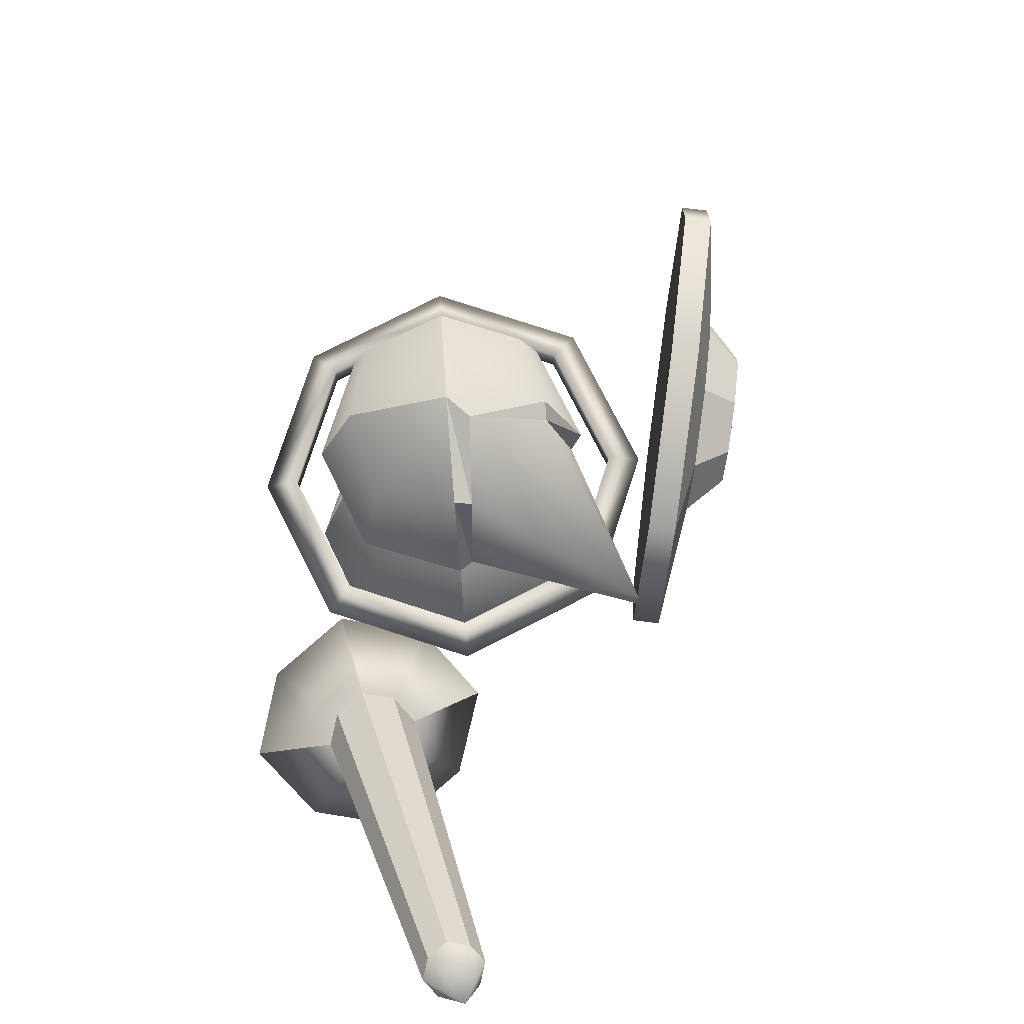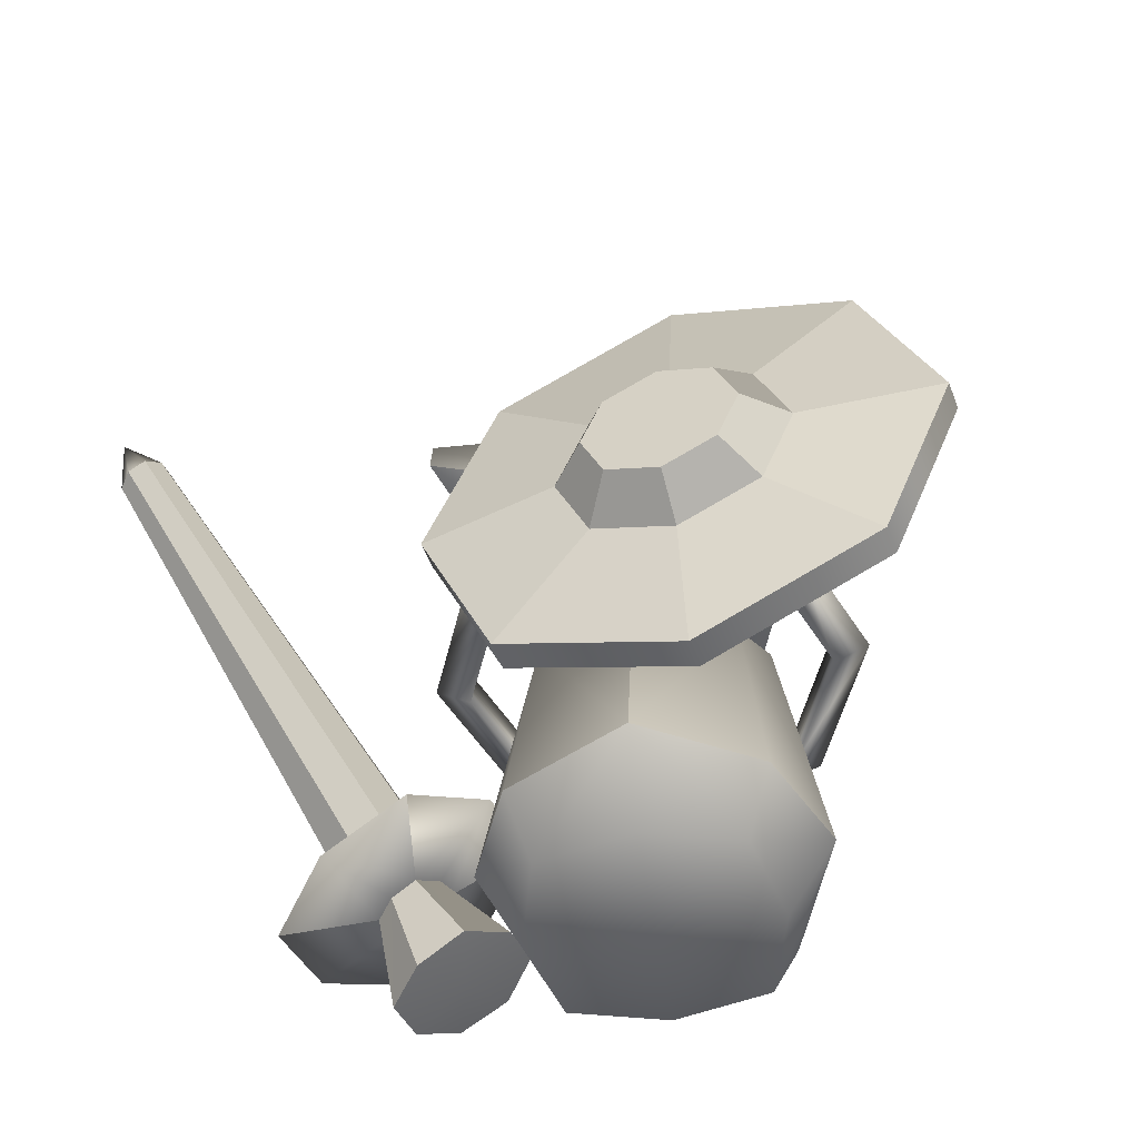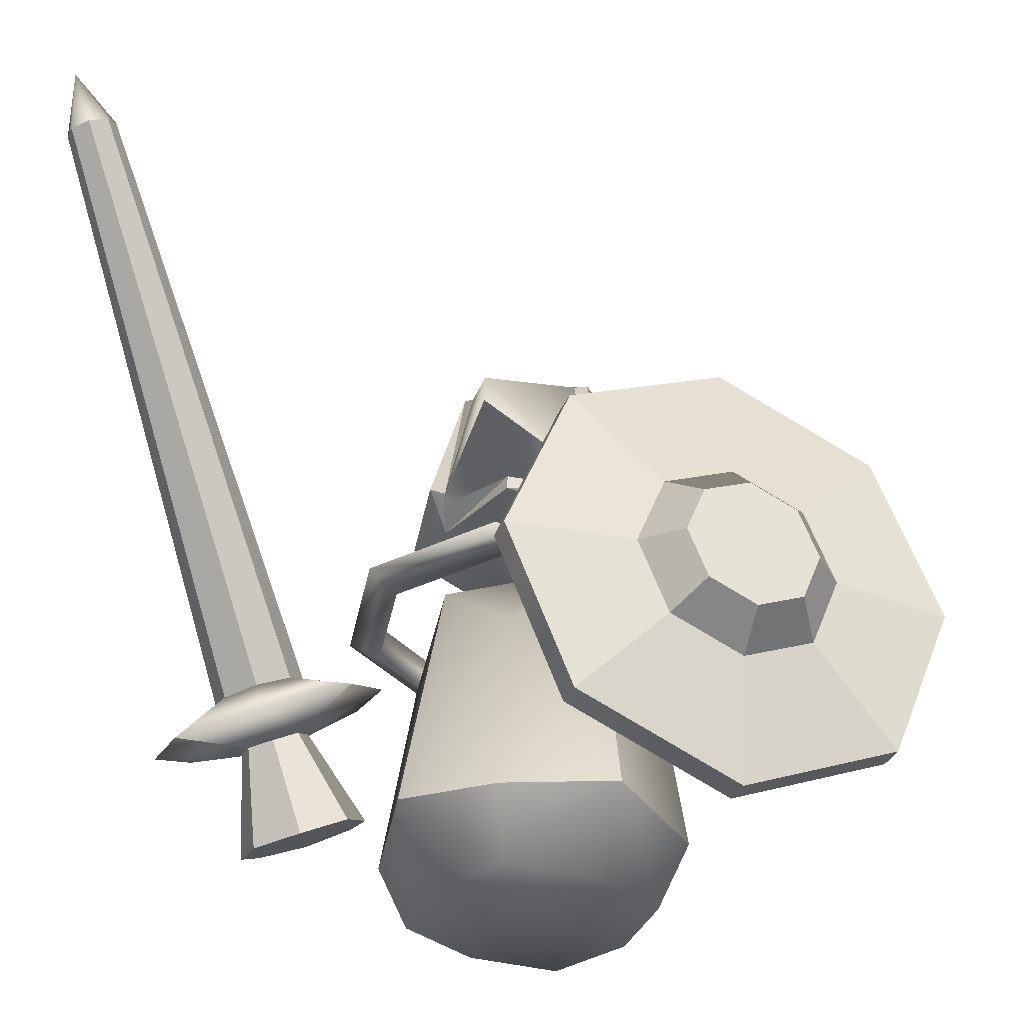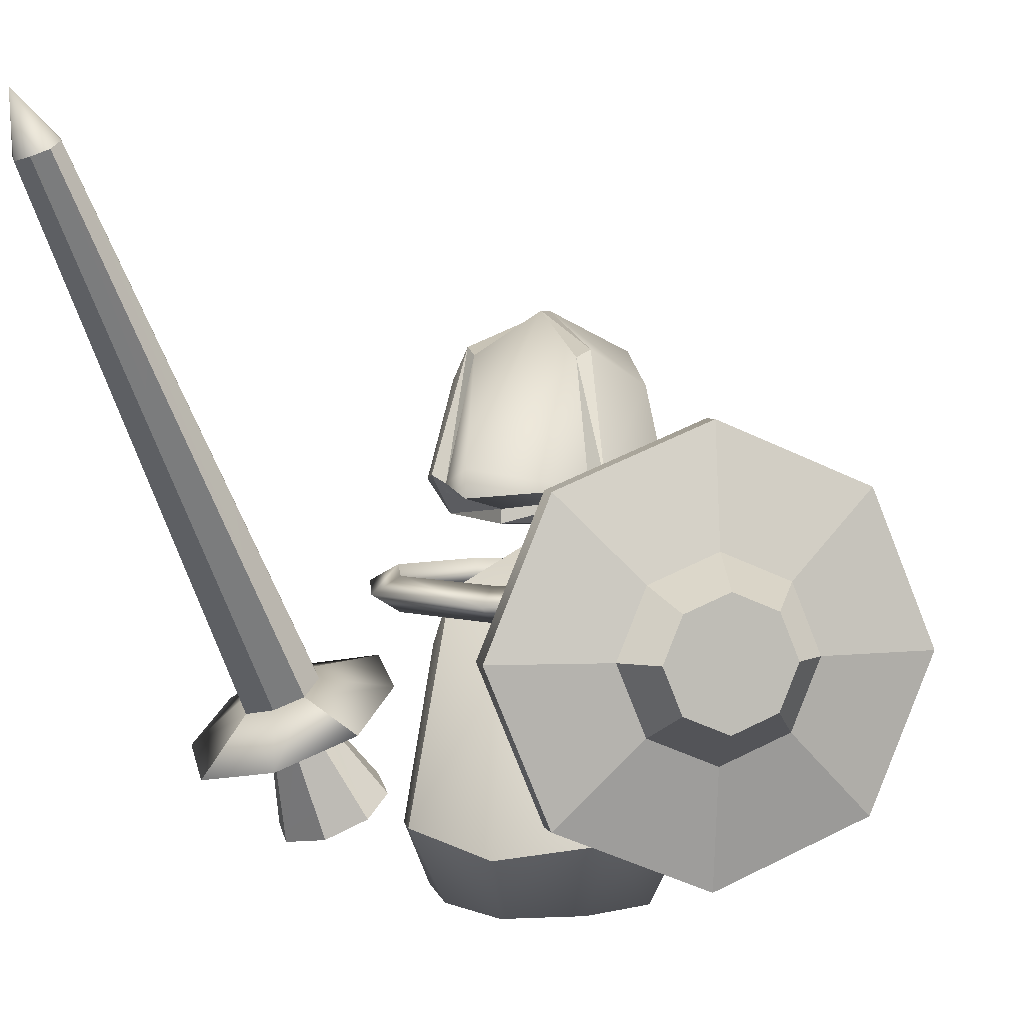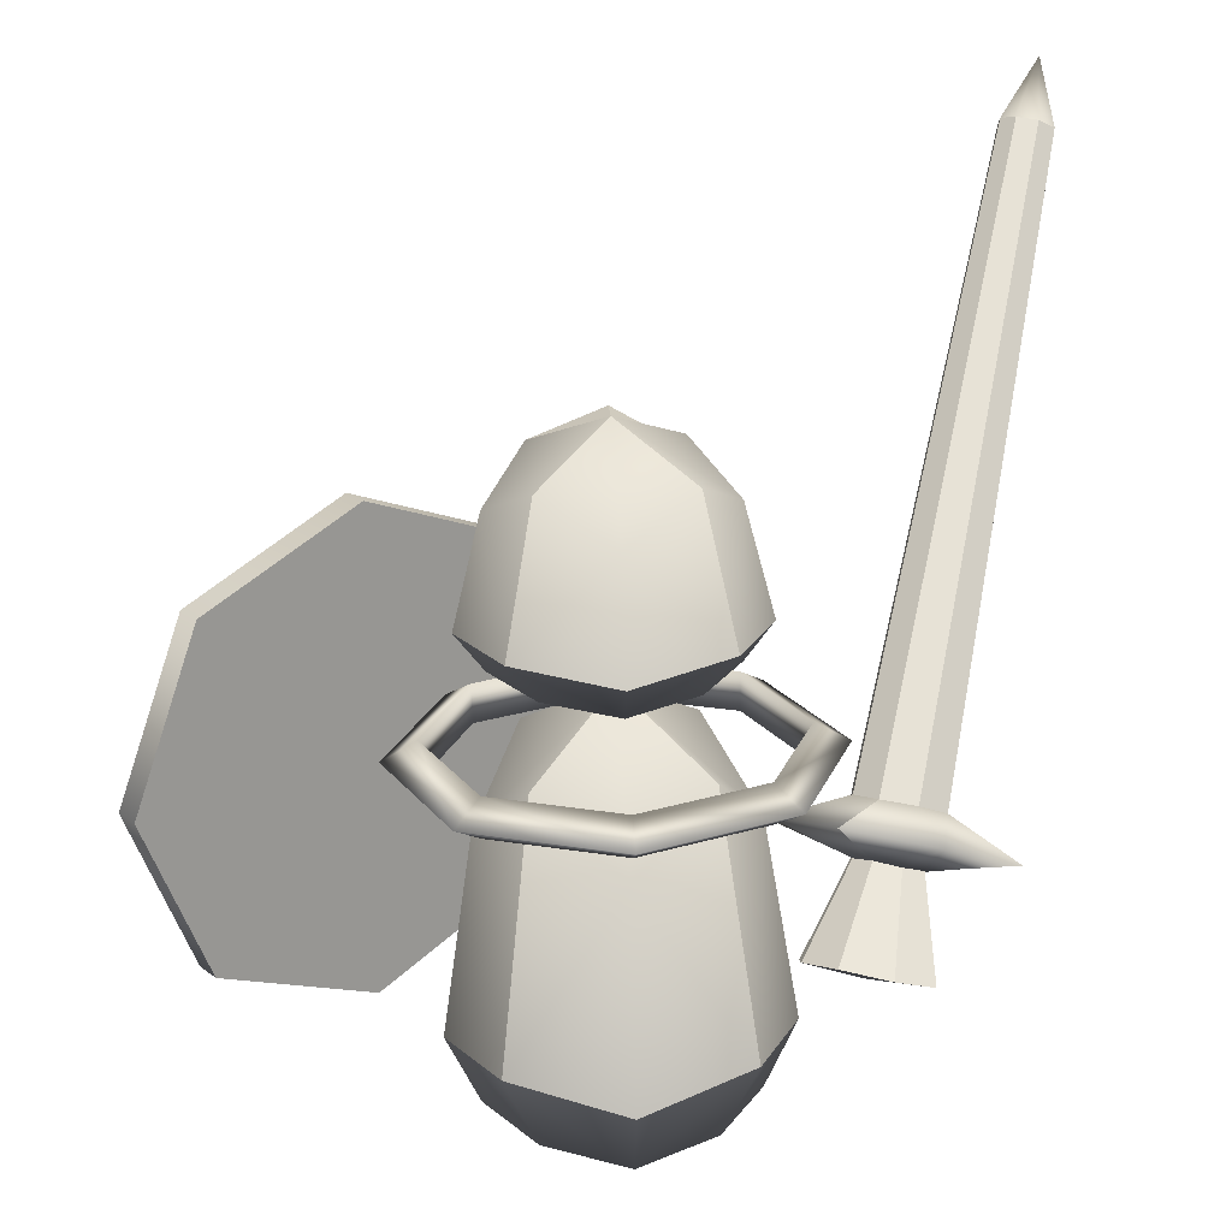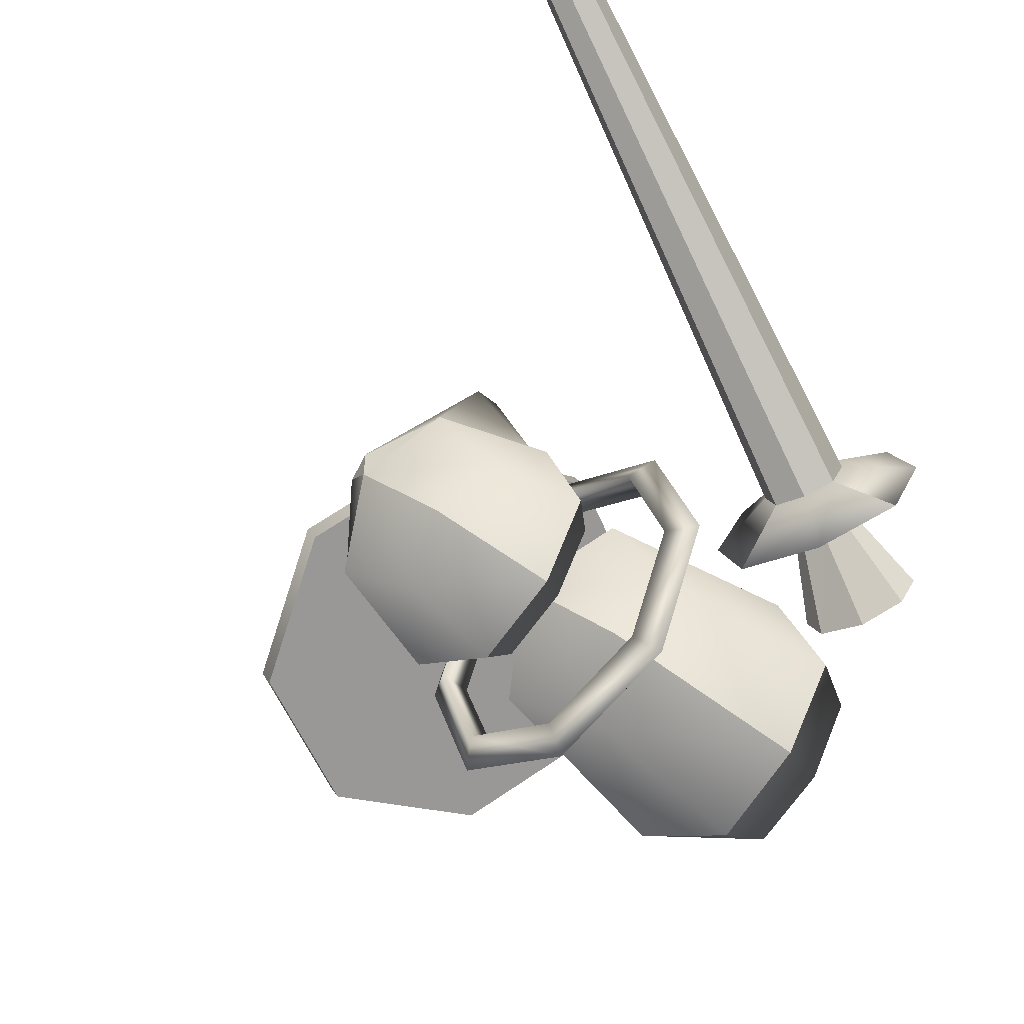
<metadata>
{"format":"obj","ext":"obj","renderer":"f3d","projection":"perspective","resolution":1024,"background":"white","views":[{"elev":77.9,"azim":-51.1,"up":"+Y"},{"elev":-52.5,"azim":52.4,"up":"+Y"},{"elev":-34.4,"azim":10.5,"up":"+Y"},{"elev":4.0,"azim":17.1,"up":"+Y"},{"elev":21.0,"azim":174.1,"up":"+Y"},{"elev":-46.2,"azim":-136.6,"up":"+Z"}]}
</metadata>
<code>
v  1.088 62.71 -0.2025
v  -11.89 53.42 11.96
v  0.1885 42.6 19.82
v  13.05 52.98 12.64
v  -17.72 13.66 16.95
v  -0.5104 10.72 24.92
v  17.2 13.05 17.9
v  20.69 42.17 0.4089
v  13.73 52.89 -12.3
v  25.11 10.19 0.6507
v  18.15 12.91 -17.03
v  1.275 42.45 -20.09
v  -11.21 53.33 -12.98
v  0.8475 10.54 -24.98
v  -16.77 13.53 -17.98
v  -19.22 42.87 -0.68
v  -24.77 11.07 -0.7104
v  -12.83 0.2654 12.14
v  -0.5623 0.0748 19.96
v  -0.0191 -0.001 0.0054
v  12.11 -0.1727 12.82
v  19.94 -0.3515 0.5498
v  12.79 -0.2674 -12.13
v  0.524 -0.0767 -19.95
v  -12.15 0.1708 -12.81
v  -19.97 0.3496 -0.539
v  65.8 45.35 -0.342
v  56.38 72.06 5.47
v  58.65 72.06 9.149
v  68.07 45.35 3.336
v  33.65 83.13 19.5
v  35.92 83.13 23.18
v  10.92 72.06 33.54
v  13.19 72.06 37.22
v  1.501 45.35 39.35
v  3.772 45.35 43.03
v  10.92 18.63 33.54
v  13.19 18.63 37.22
v  33.65 7.569 19.5
v  35.92 7.569 23.18
v  56.38 18.63 5.47
v  58.65 18.63 9.149
v  47.03 53.31 26.03
v  40.26 56.6 30.21
v  33.48 53.31 34.39
v  30.68 45.35 36.12
v  33.48 37.39 34.39
v  40.26 34.1 30.21
v  47.03 37.39 26.03
v  49.83 45.35 24.29
v  47.57 57.4 19.11
v  51.82 45.35 16.49
v  37.32 62.39 25.44
v  27.06 57.4 31.77
v  22.81 45.35 34.4
v  27.06 33.3 31.77
v  37.32 28.31 25.44
v  47.57 33.3 19.11
v  1.787 52.81 -32.18
v  1.698 55.86 -26.95
v  20.41 55.56 -18.59
v  24.16 52.45 -22.19
v  1.591 49.81 -26.93
v  20.3 49.5 -18.57
v  27.73 55.49 0.5501
v  32.92 52.37 0.7031
v  27.62 49.44 0.5701
v  19.38 55.7 19.26
v  22.93 52.62 23.08
v  19.27 49.65 19.28
v  0.2405 56.06 26.59
v  0.0444 53.06 31.84
v  0.1336 50.01 26.61
v  -18.47 56.37 18.23
v  -22.33 53.42 21.85
v  -18.58 50.31 18.25
v  -25.79 56.43 -0.9103
v  -31.09 53.5 -1.043
v  -25.9 50.38 -0.8902
v  -17.44 56.22 -19.62
v  -21.1 53.25 -23.42
v  -17.55 50.17 -19.6
v  1.62 100.4 3.934
v  -7.659 93.01 11.71
v  0.0438 75.55 39.7
v  10.12 92.7 12.27
v  -11.71 71.69 14.66
v  -0.0472 70.93 40
v  13.22 71.25 15.46
v  1.771 100.5 -0.8145
v  12.1 93.97 10.44
v  18.8 87.92 -0.0222
v  12.77 93.53 -11.12
v  15.88 72.53 15.32
v  22.8 70.68 0.456
v  16.83 71.91 -14.87
v  2.091 87.87 -17.82
v  -8.791 93.91 -11.81
v  1.914 70.62 -21.79
v  -13.36 72.44 -15.83
v  -15.7 88.52 -1.12
v  -9.47 94.35 9.754
v  -20.33 71.44 -0.9167
v  -14.31 73.06 14.36
v  -12.21 70.08 13.35
v  0.46 68.2 22.56
v  1.109 64.12 -0.0926
v  13.83 65.95 11.54
v  0.412 65.8 22.74
v  -12.25 66.41 10.71
v  13.74 69.62 14.17
v  18.38 65.03 0.4324
v  12.25 64.92 -10.56
v  1.674 64.98 -17.37
v  -9.312 65.3 -11.24
v  -16.12 65.64 -0.6658
v  -44.04 28.49 8.788
v  -56.48 32.03 1.881
v  -43.97 37.9 -3.821
v  -40.41 30.05 7.015
v  -47.55 36.21 11.17
v  -42.86 38.58 8.98
v  -37.33 39.38 10.11
v  -29.52 40.39 -0.9048
v  -36.28 30.9 7.987
v  -42.36 25.59 16.22
v  -38.16 26.12 17.05
v  -36.22 24.41 30.65
v  -50.67 21.92 27.74
v  -34.61 27.99 15.42
v  -23.71 30.28 24.95
v  -35.13 35.55 19.92
v  -39.88 33.41 22.21
v  -45.35 32.38 20.97
v  -44.39 14.64 -0.4057
v  -37.66 17.64 -3.652
v  -35.44 13.5 5.462
v  -45.3 10.97 6.69
v  -29.95 19.12 -1.898
v  -25.83 17.01 4.678
v  -26.85 13.71 11.94
v  -33.47 10.34 15.02
v  -41.28 9.23 13.44
v  -22.12 36.73 11.56
v  -34.05 29.71 11.49
v  -34.47 38.14 14.88
v  -62.54 127.2 52.57
v  -65.77 126.8 51.93
v  -67.35 134.5 59.98
v  -60.88 126.5 55.37
v  -68.5 125.3 53.19
v  -68.93 124 56.2
v  -67.21 123.1 58.91
v  -64.03 123.7 59.65
v  -61.25 124.9 58.29
v  -58.07 25.58 15.27
v  -48.27 33.85 16.31
v  -44.51 26.46 12.57
g meshMinion
f 1 2 3
f 3 4 1
f 5 6 3
f 3 2 5
f 7 4 3
f 3 6 7
f 1 4 8
f 8 9 1
f 7 10 8
f 8 4 7
f 11 9 8
f 8 10 11
f 1 9 12
f 12 13 1
f 11 14 12
f 12 9 11
f 15 13 12
f 12 14 15
f 1 13 16
f 16 2 1
f 15 17 16
f 16 13 15
f 5 2 16
f 16 17 5
f 5 18 19
f 19 6 5
f 20 21 19
f 19 18 20
f 7 6 19
f 19 21 7
f 7 21 22
f 22 10 7
f 20 23 22
f 22 21 20
f 11 10 22
f 22 23 11
f 11 23 24
f 24 14 11
f 20 25 24
f 24 23 20
f 15 14 24
f 24 25 15
f 15 25 26
f 26 17 15
f 20 18 26
f 26 25 20
f 5 17 26
f 26 18 5
f 27 28 29
f 29 30 27
f 28 31 32
f 32 29 28
f 31 33 34
f 34 32 31
f 33 35 36
f 36 34 33
f 35 37 38
f 38 36 35
f 37 39 40
f 40 38 37
f 39 41 42
f 42 40 39
f 41 27 30
f 30 42 41
f 39 37 35
f 35 33 31
f 31 28 27
f 35 31 27
f 39 35 27
f 41 39 27
f 43 44 45
f 45 46 47
f 47 48 49
f 45 47 49
f 43 45 49
f 50 43 49
f 30 29 51
f 51 52 30
f 29 32 53
f 53 51 29
f 32 34 54
f 54 53 32
f 34 36 55
f 55 54 34
f 36 38 56
f 56 55 36
f 38 40 57
f 57 56 38
f 40 42 58
f 58 57 40
f 42 30 52
f 52 58 42
f 52 51 43
f 43 50 52
f 51 53 44
f 44 43 51
f 53 54 45
f 45 44 53
f 54 55 46
f 46 45 54
f 55 56 47
f 47 46 55
f 56 57 48
f 48 47 56
f 57 58 49
f 49 48 57
f 58 52 50
f 50 49 58
f 59 60 61
f 61 62 59
f 60 63 64
f 64 61 60
f 63 59 62
f 62 64 63
f 62 61 65
f 65 66 62
f 61 64 67
f 67 65 61
f 64 62 66
f 66 67 64
f 66 65 68
f 68 69 66
f 65 67 70
f 70 68 65
f 67 66 69
f 69 70 67
f 69 68 71
f 71 72 69
f 68 70 73
f 73 71 68
f 70 69 72
f 72 73 70
f 72 71 74
f 74 75 72
f 71 73 76
f 76 74 71
f 73 72 75
f 75 76 73
f 75 74 77
f 77 78 75
f 74 76 79
f 79 77 74
f 76 75 78
f 78 79 76
f 78 77 80
f 80 81 78
f 77 79 82
f 82 80 77
f 79 78 81
f 81 82 79
f 81 80 60
f 60 59 81
f 80 82 63
f 63 60 80
f 82 81 59
f 59 63 82
f 83 84 85
f 85 86 83
f 87 88 85
f 85 84 87
f 89 86 85
f 85 88 89
f 90 91 92
f 92 93 90
f 94 95 92
f 92 91 94
f 96 93 92
f 92 95 96
f 90 93 97
f 97 98 90
f 96 99 97
f 97 93 96
f 100 98 97
f 97 99 100
f 90 98 101
f 101 102 90
f 100 103 101
f 101 98 100
f 104 102 101
f 101 103 104
f 87 105 106
f 106 88 87
f 107 108 109
f 109 110 107
f 89 88 106
f 106 111 89
f 94 108 112
f 112 95 94
f 107 113 112
f 112 108 107
f 96 95 112
f 112 113 96
f 96 113 114
f 114 99 96
f 107 115 114
f 114 113 107
f 100 99 114
f 114 115 100
f 100 115 116
f 116 103 100
f 107 110 116
f 116 115 107
f 104 103 116
f 116 110 104
f 90 102 84
f 84 83 90
f 102 104 87
f 87 84 102
f 104 110 105
f 105 87 104
f 110 109 106
f 106 105 110
f 109 108 111
f 111 106 109
f 111 108 94
f 94 89 111
f 94 91 86
f 86 89 94
f 91 90 83
f 83 86 91
f 117 118 119
f 119 120 117
f 121 122 119
f 119 118 121
f 123 124 119
f 119 122 123
f 125 120 119
f 119 124 125
f 126 127 128
f 128 129 126
f 130 131 128
f 128 127 130
f 132 133 128
f 128 131 132
f 134 129 128
f 128 133 134
f 135 136 137
f 137 138 135
f 139 140 137
f 137 136 139
f 141 142 137
f 137 140 141
f 143 138 137
f 137 142 143
f 125 124 144
f 144 145 125
f 123 146 144
f 144 124 123
f 132 131 144
f 144 146 132
f 130 145 144
f 144 131 130
f 147 148 149
f 149 150 147
f 151 152 149
f 149 148 151
f 153 154 149
f 149 152 153
f 155 150 149
f 149 154 155
f 121 118 156
f 156 157 121
f 117 158 156
f 156 118 117
f 126 129 156
f 156 158 126
f 134 157 156
f 156 129 134
f 122 121 151
f 151 148 122
f 121 157 152
f 152 151 121
f 157 134 153
f 153 152 157
f 134 133 154
f 154 153 134
f 133 132 155
f 155 154 133
f 132 146 150
f 150 155 132
f 146 123 147
f 147 150 146
f 123 122 148
f 148 147 123
f 117 120 136
f 136 135 117
f 120 125 139
f 139 136 120
f 125 145 140
f 140 139 125
f 145 130 141
f 141 140 145
f 130 127 142
f 142 141 130
f 127 126 143
f 143 142 127
f 126 158 138
f 138 143 126
f 158 117 135
f 135 138 158

</code>
